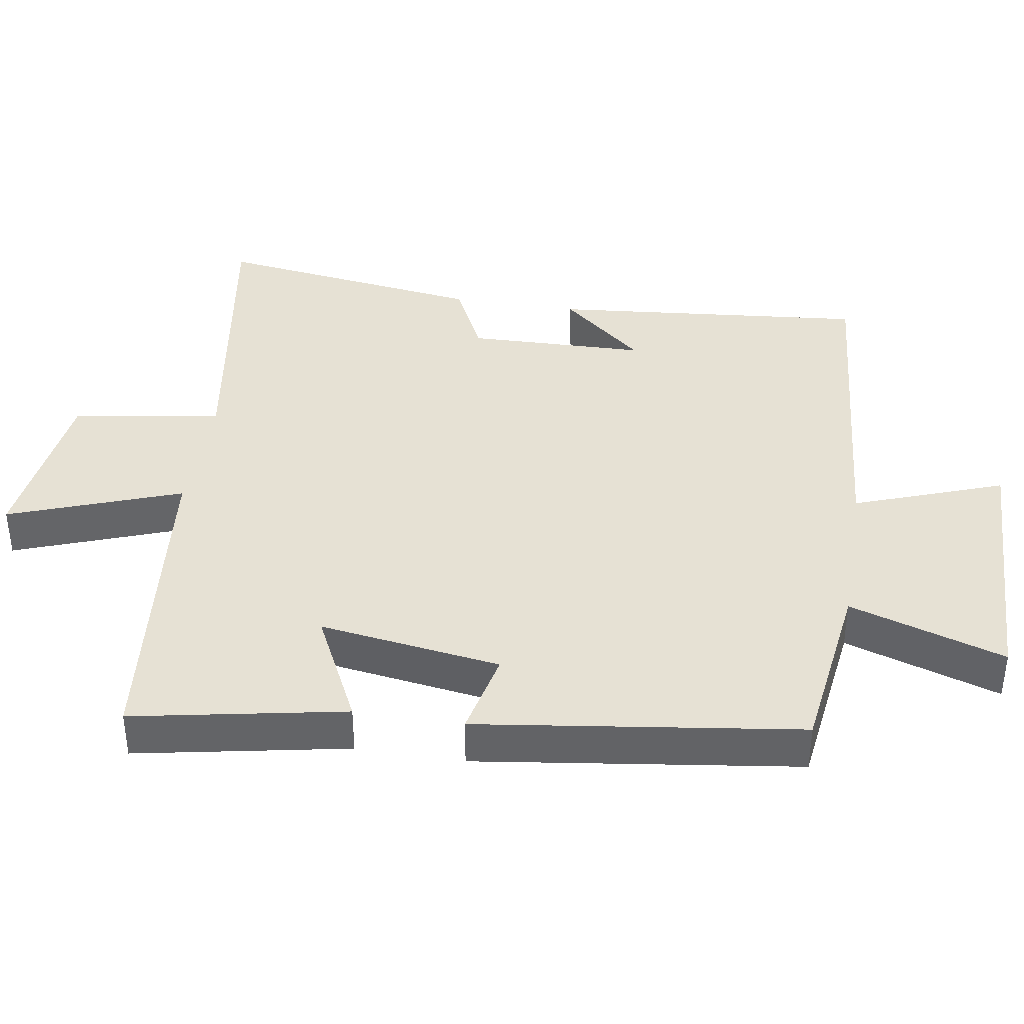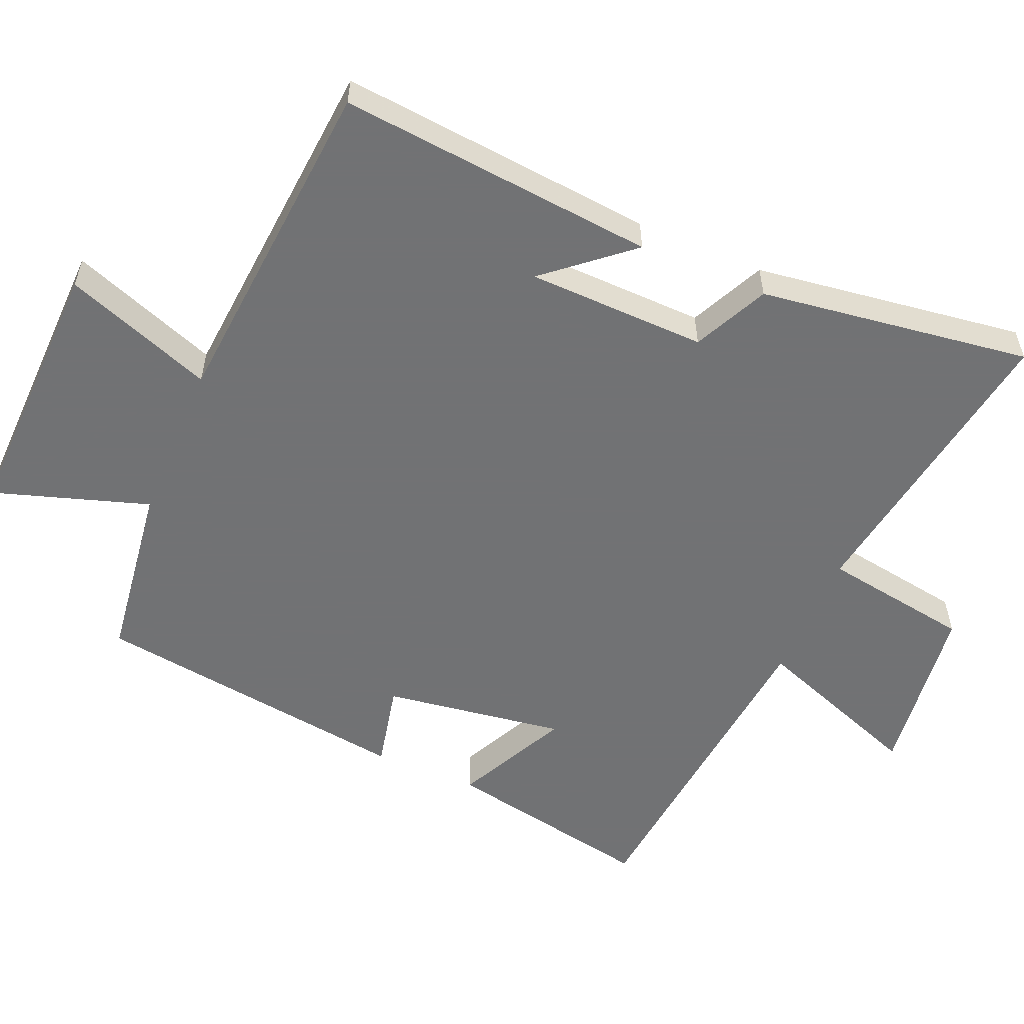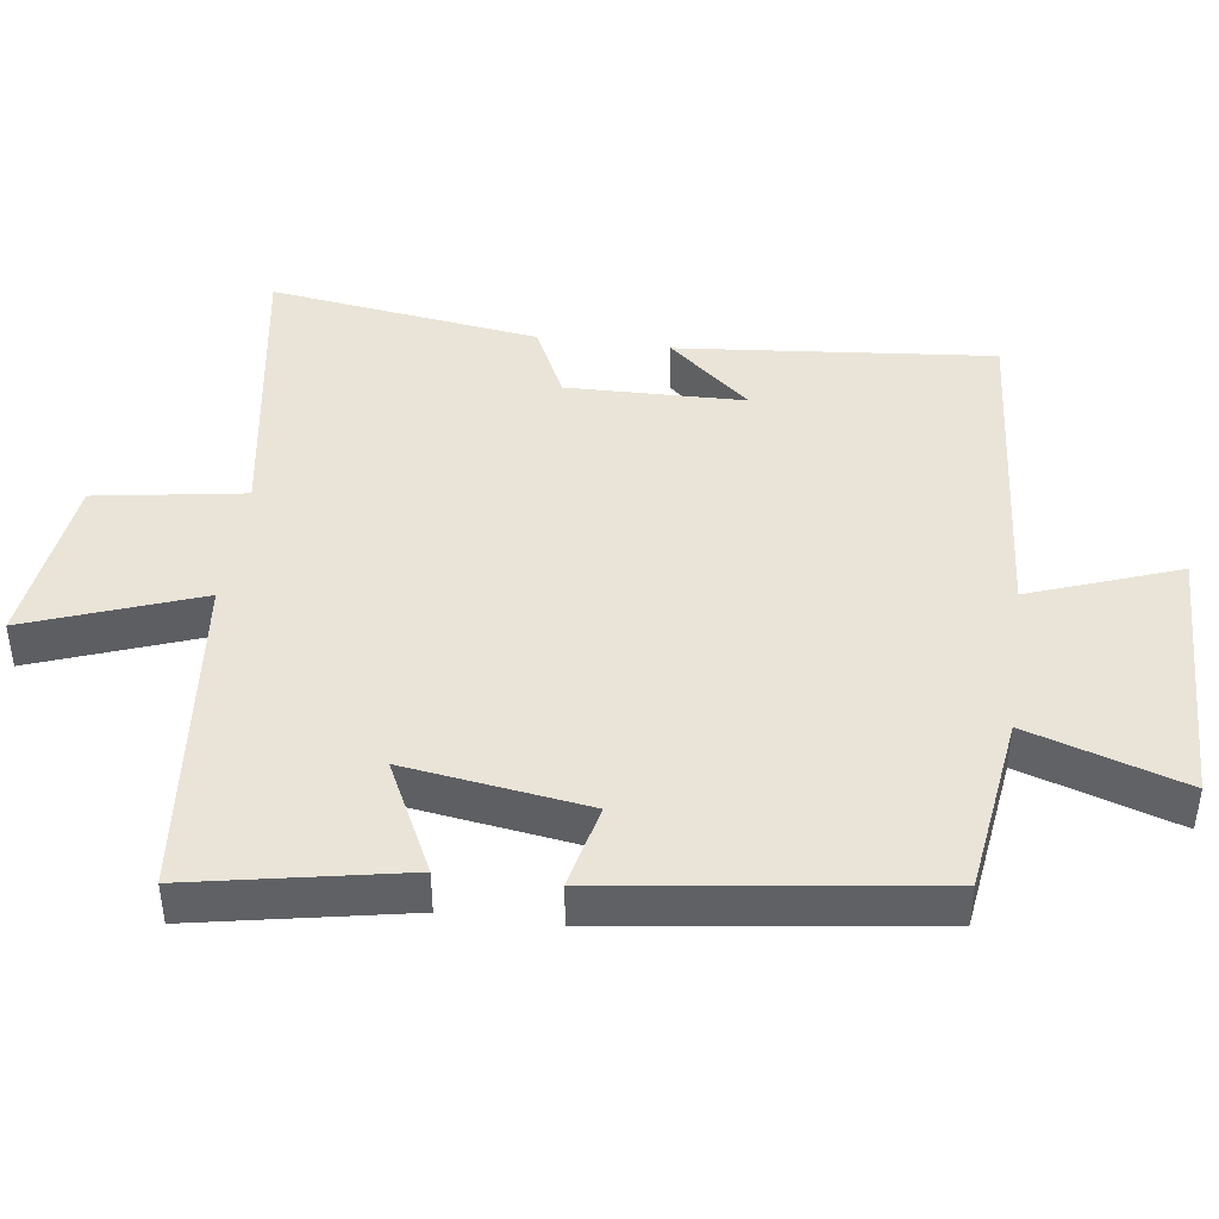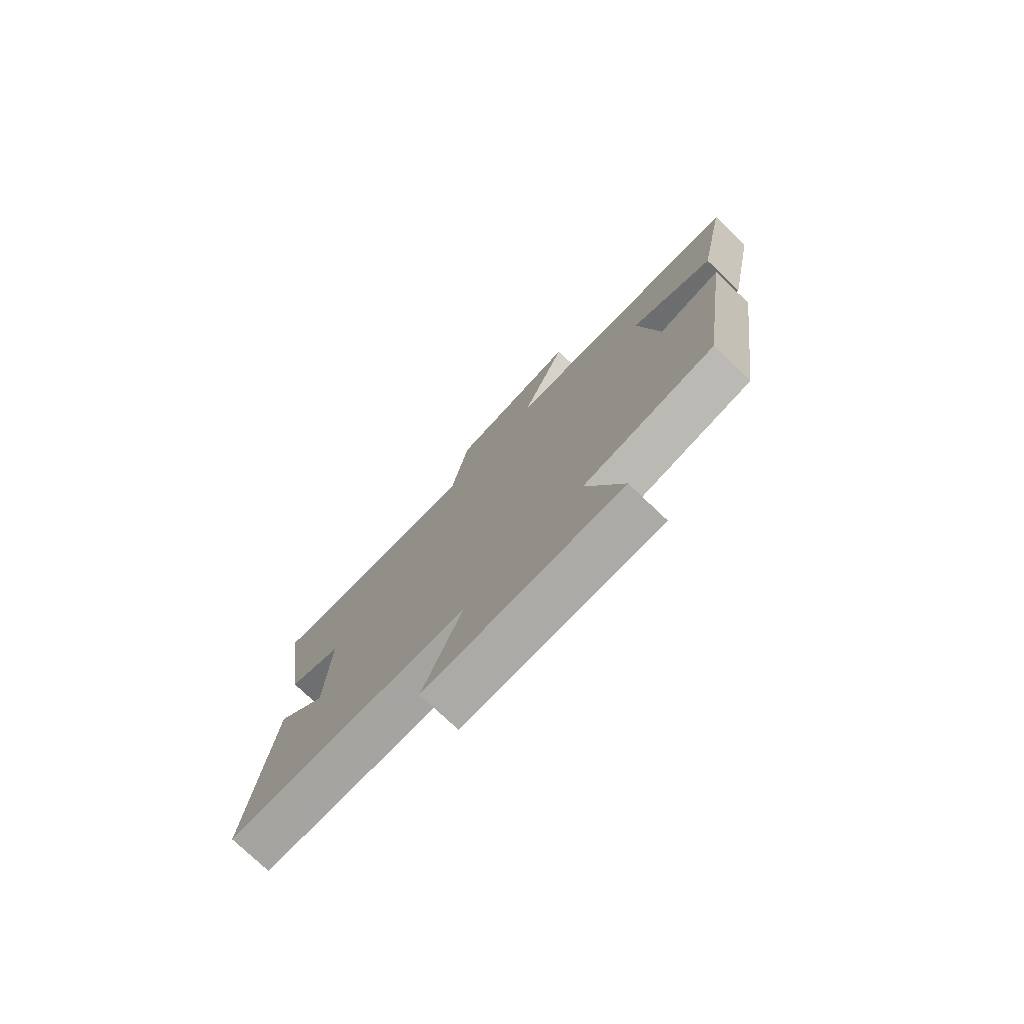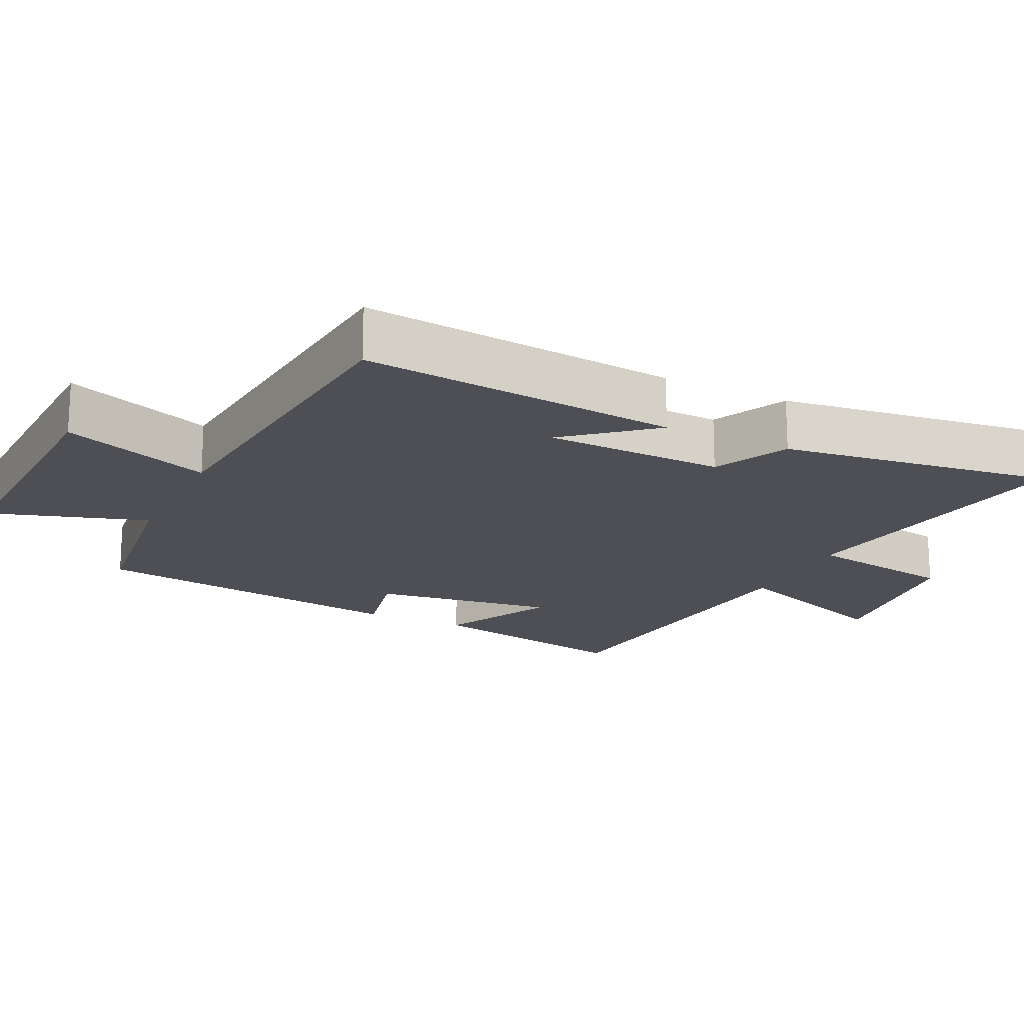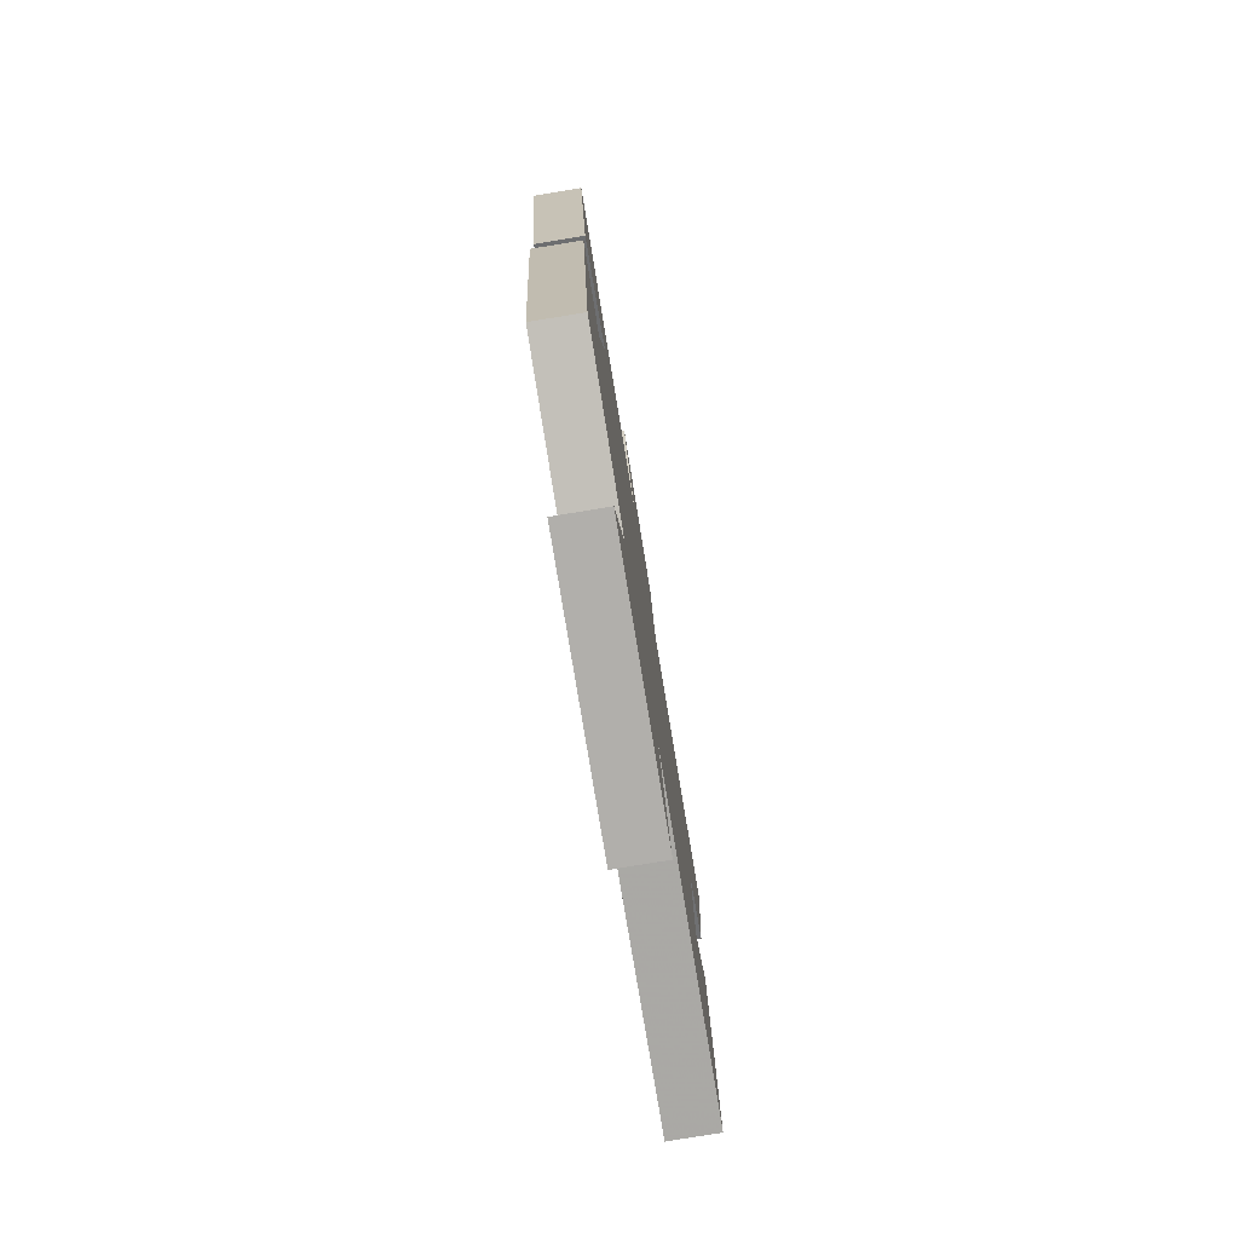
<metadata>
{"format":"obj","ext":"obj","renderer":"f3d","projection":"perspective","resolution":1024,"background":"white","views":[{"elev":39.0,"azim":99.1,"up":"+Y"},{"elev":-55.6,"azim":-113.1,"up":"+Y"},{"elev":43.0,"azim":97.7,"up":"+Y"},{"elev":-77.1,"azim":46.6,"up":"+Z"},{"elev":-18.4,"azim":-116.1,"up":"+Y"},{"elev":-79.8,"azim":99.3,"up":"+Z"}]}
</metadata>
<code>
v -0.554 0.07 0.569
v -0.119 0.07 0.5
v -0.085 0.07 0.713
v 0.169 0.07 0.745
v 0.079 0.07 0.5
v 0.558 0.07 0.451
v 0.5 0.07 0.149
v 0.339 0.07 0.228
v 0.377 0.07 -0.032
v 0.5 0.07 -0.005
v 0.437 0.07 -0.465
v 0.179 0.07 -0.5
v 0.251 0.07 -0.723
v -0.135 0.07 -0.713
v -0.057 0.07 -0.5
v -0.543 0.07 -0.46
v -0.5 0.07 -0.007
v -0.399 0.07 -0.126
v -0.393 0.07 0.13
v -0.5 0.07 0.181
v -0.554 0 0.569
v -0.119 0 0.5
v -0.085 0 0.713
v 0.169 0 0.745
v 0.079 0 0.5
v 0.558 0 0.451
v 0.5 0 0.149
v 0.339 0 0.228
v 0.377 0 -0.032
v 0.5 0 -0.005
v 0.437 0 -0.465
v 0.179 0 -0.5
v 0.251 0 -0.723
v -0.135 0 -0.713
v -0.057 0 -0.5
v -0.543 0 -0.46
v -0.5 0 -0.007
v -0.399 0 -0.126
v -0.393 0 0.13
v -0.5 0 0.181
f 19 20 1 2
f 18 19 2
f 16 17 18
f 15 16 18 2
f 12 13 14 15
f 9 10 11 12
f 8 9 12 15
f 5 6 7 8
f 5 8 15 2
f 2 3 4 5
f 22 21 40 39
f 22 39 38
f 38 37 36
f 22 38 36 35
f 35 34 33 32
f 32 31 30 29
f 35 32 29 28
f 28 27 26 25
f 22 35 28 25
f 25 24 23 22
f 1 21 22 2
f 2 22 23 3
f 3 23 24 4
f 4 24 25 5
f 5 25 26 6
f 6 26 27 7
f 7 27 28 8
f 8 28 29 9
f 9 29 30 10
f 10 30 31 11
f 11 31 32 12
f 12 32 33 13
f 13 33 34 14
f 14 34 35 15
f 15 35 36 16
f 16 36 37 17
f 17 37 38 18
f 18 38 39 19
f 19 39 40 20
f 20 40 21 1

</code>
